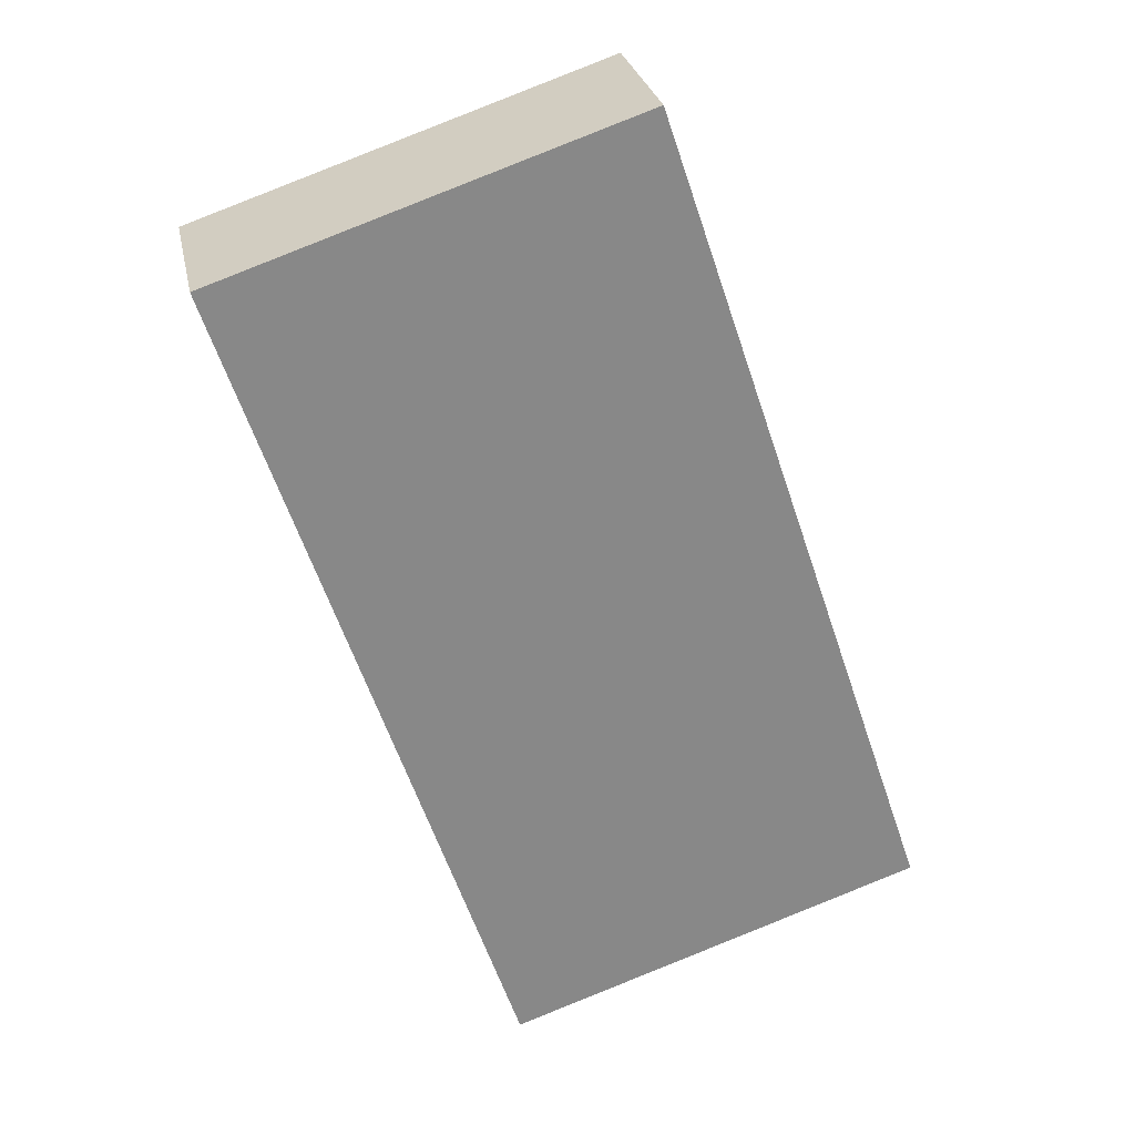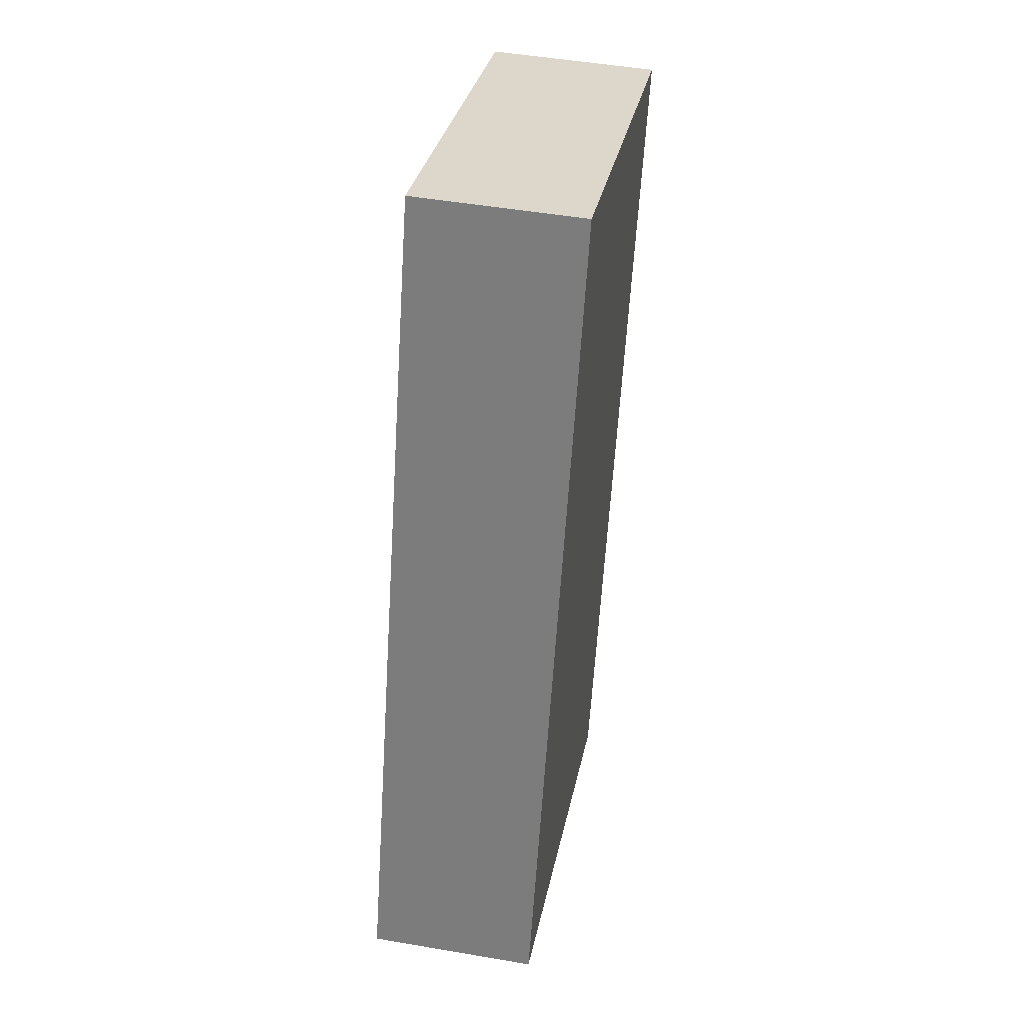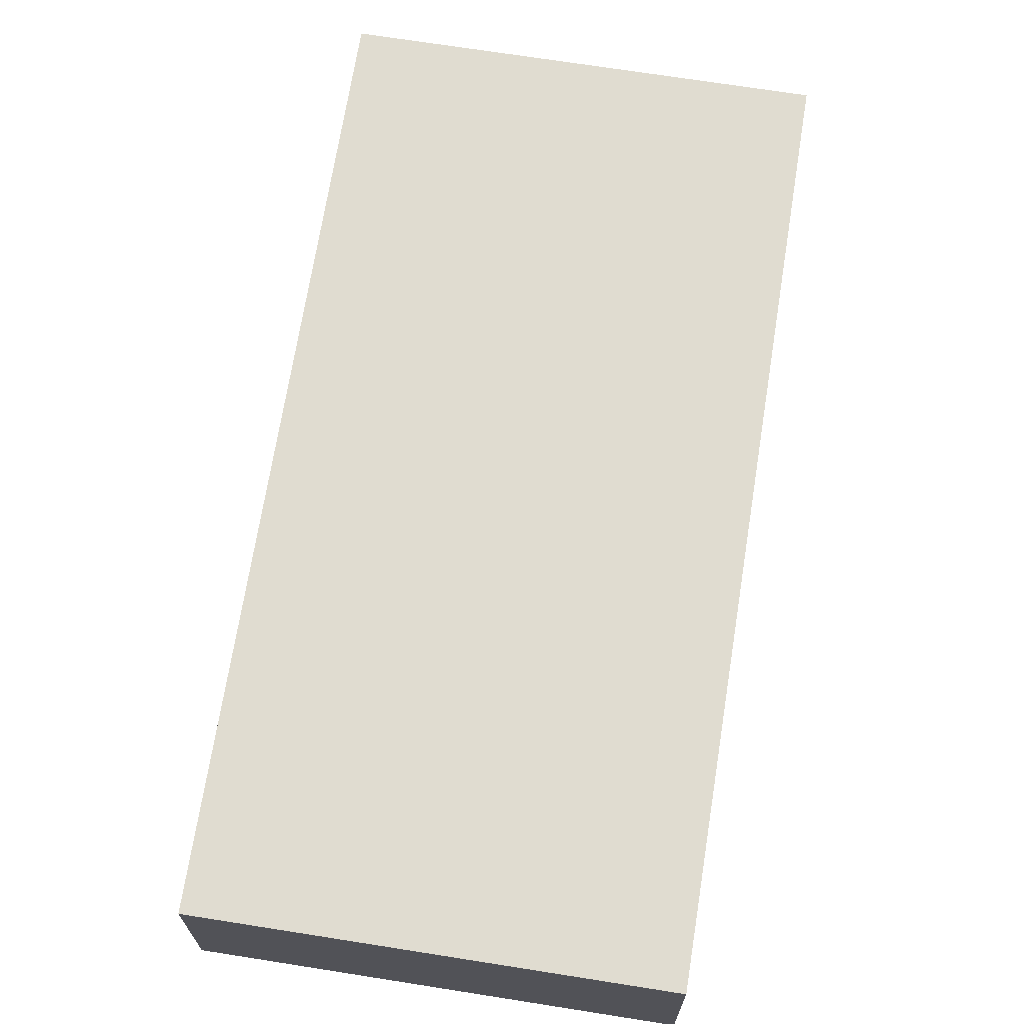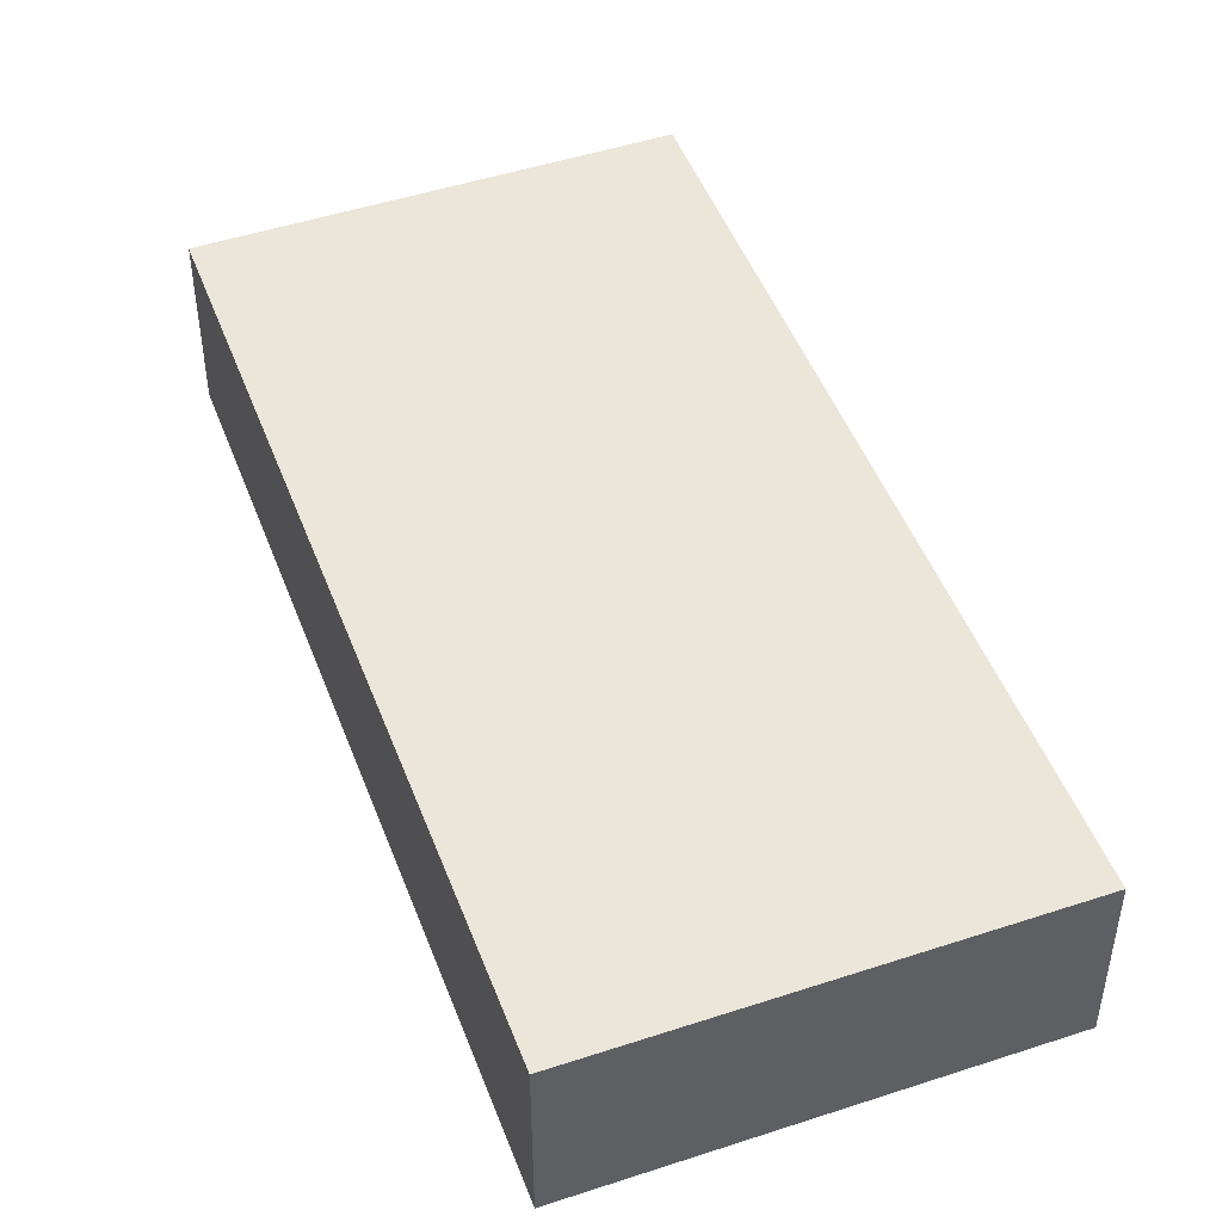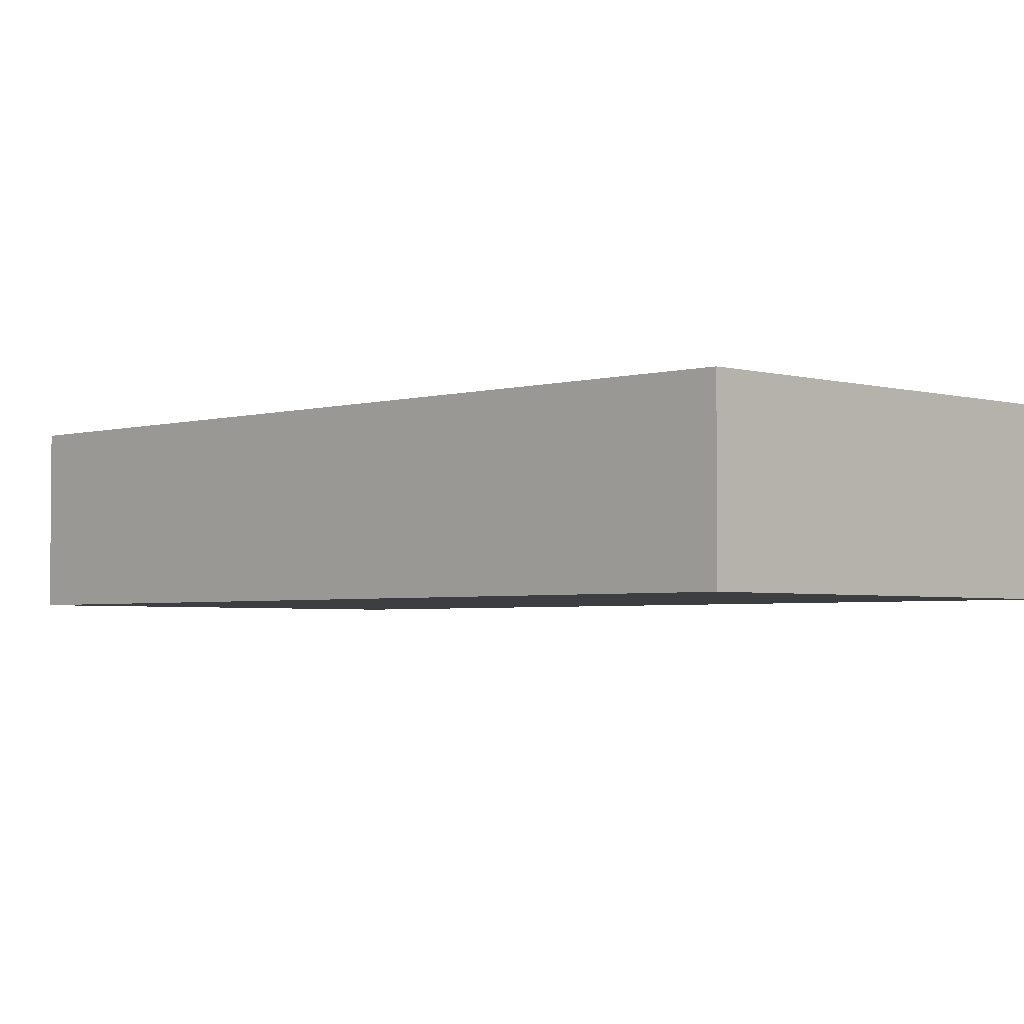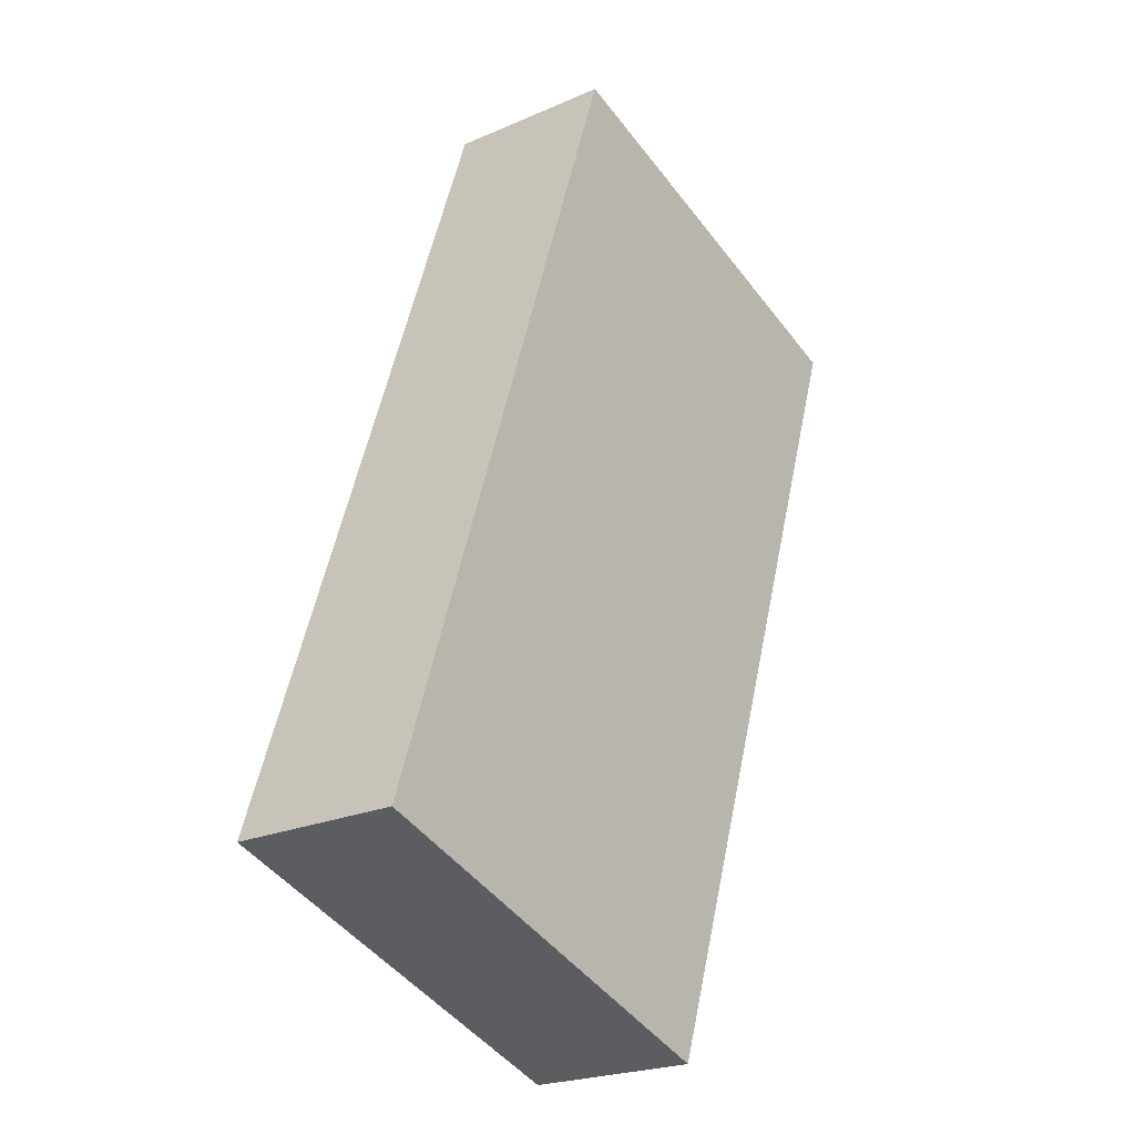
<metadata>
{"format":"obj","ext":"obj","renderer":"f3d","projection":"perspective","resolution":1024,"background":"white","views":[{"elev":27.5,"azim":168.6,"up":"+Z"},{"elev":48.3,"azim":-79.1,"up":"+Z"},{"elev":69.6,"azim":-152.3,"up":"+Y"},{"elev":48.1,"azim":-1.6,"up":"+Y"},{"elev":-3.1,"azim":-26.3,"up":"+Y"},{"elev":-22.8,"azim":-53.2,"up":"+Z"}]}
</metadata>
<code>
v  0 2.338 1.432e-16
v  9.521 2.338 9.455
v  5.685 2.338 -1.924
v  3.84 2.338 11.37
v  9.521 -5.79e-16 9.455
v  5.685 1.178e-16 -1.924
v  0 0 0
v  3.84 -6.964e-16 11.37
g defaultobject
f 1 2 3
f 2 1 4
f 5 3 2
f 3 5 6
f 6 1 3
f 1 6 7
f 7 4 1
f 4 7 8
f 8 2 4
f 2 8 5
f 5 7 6
f 7 5 8

</code>
